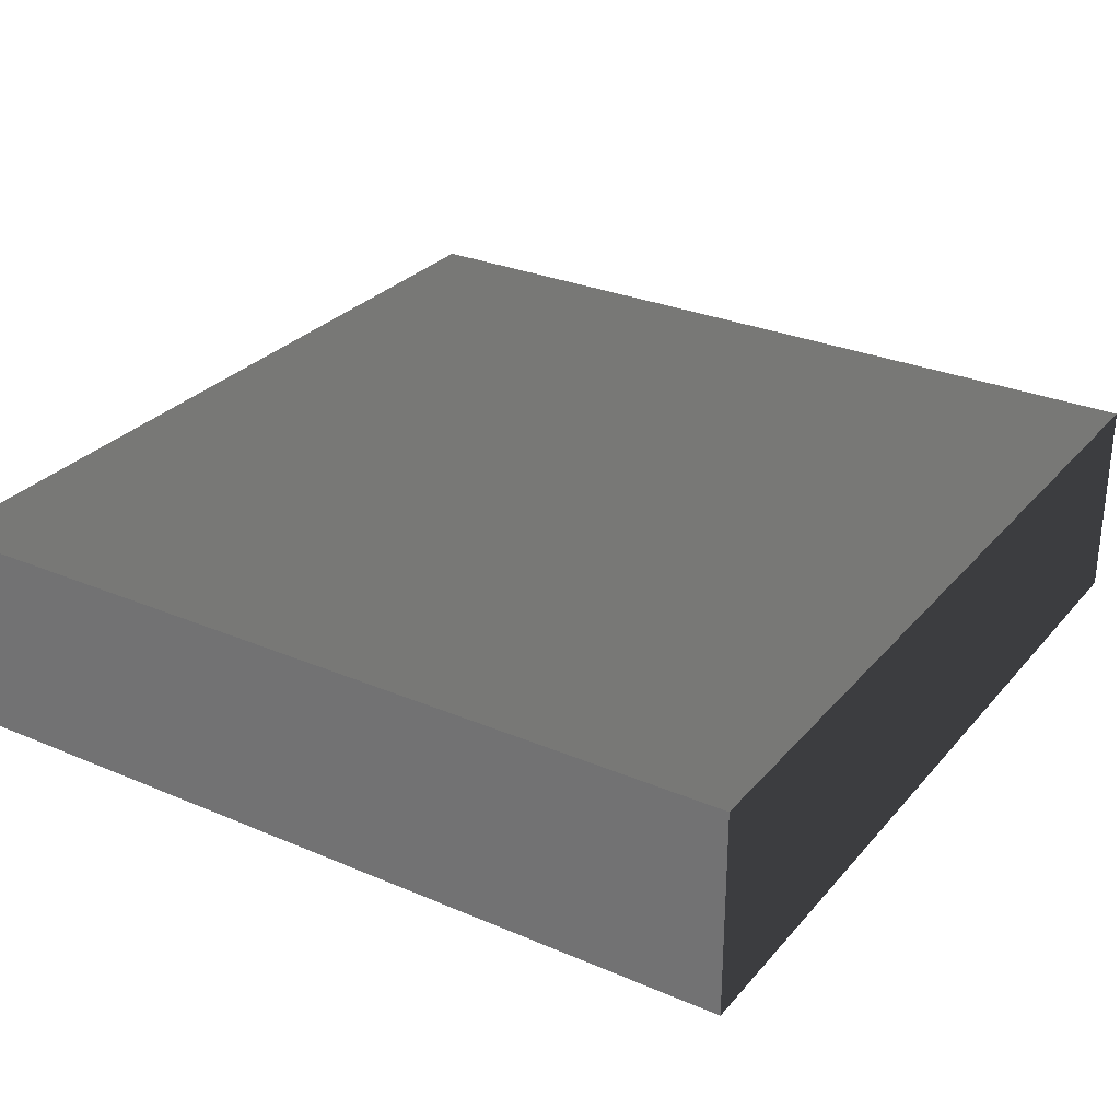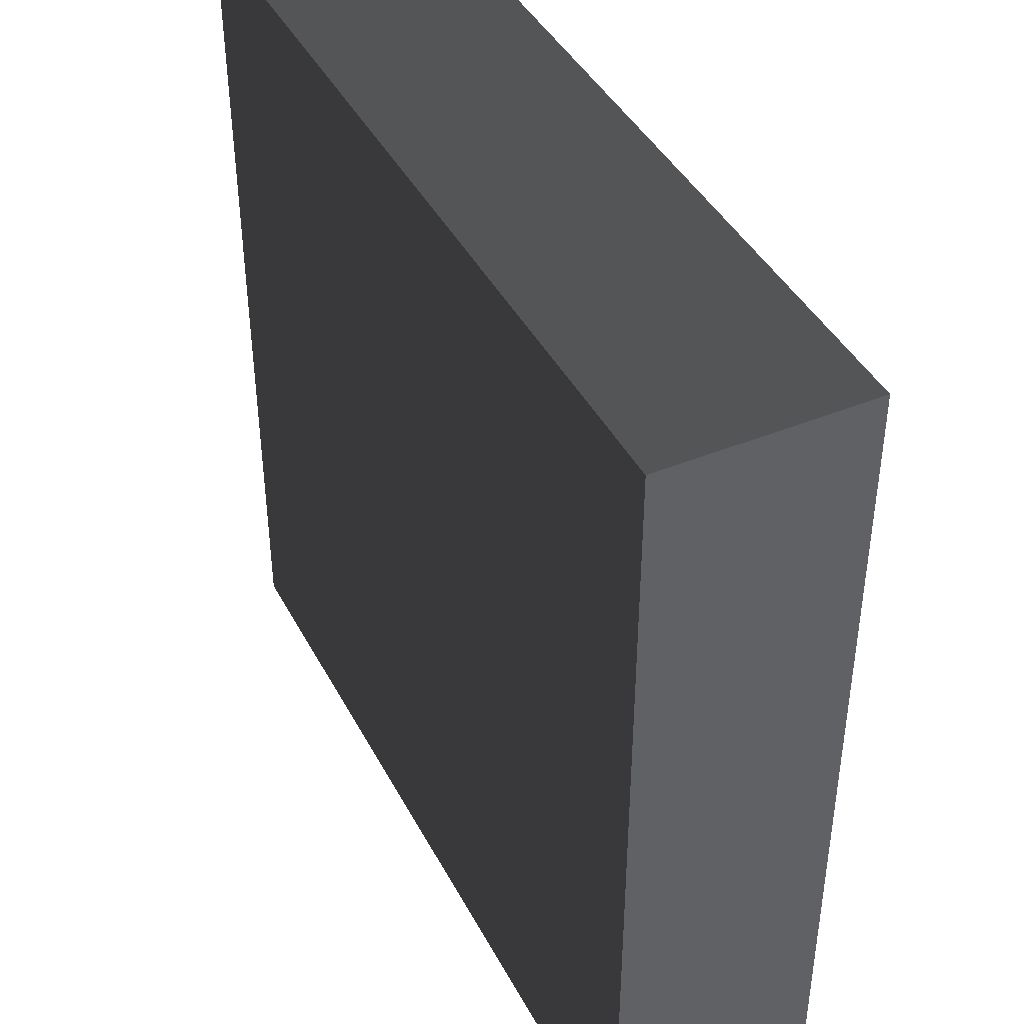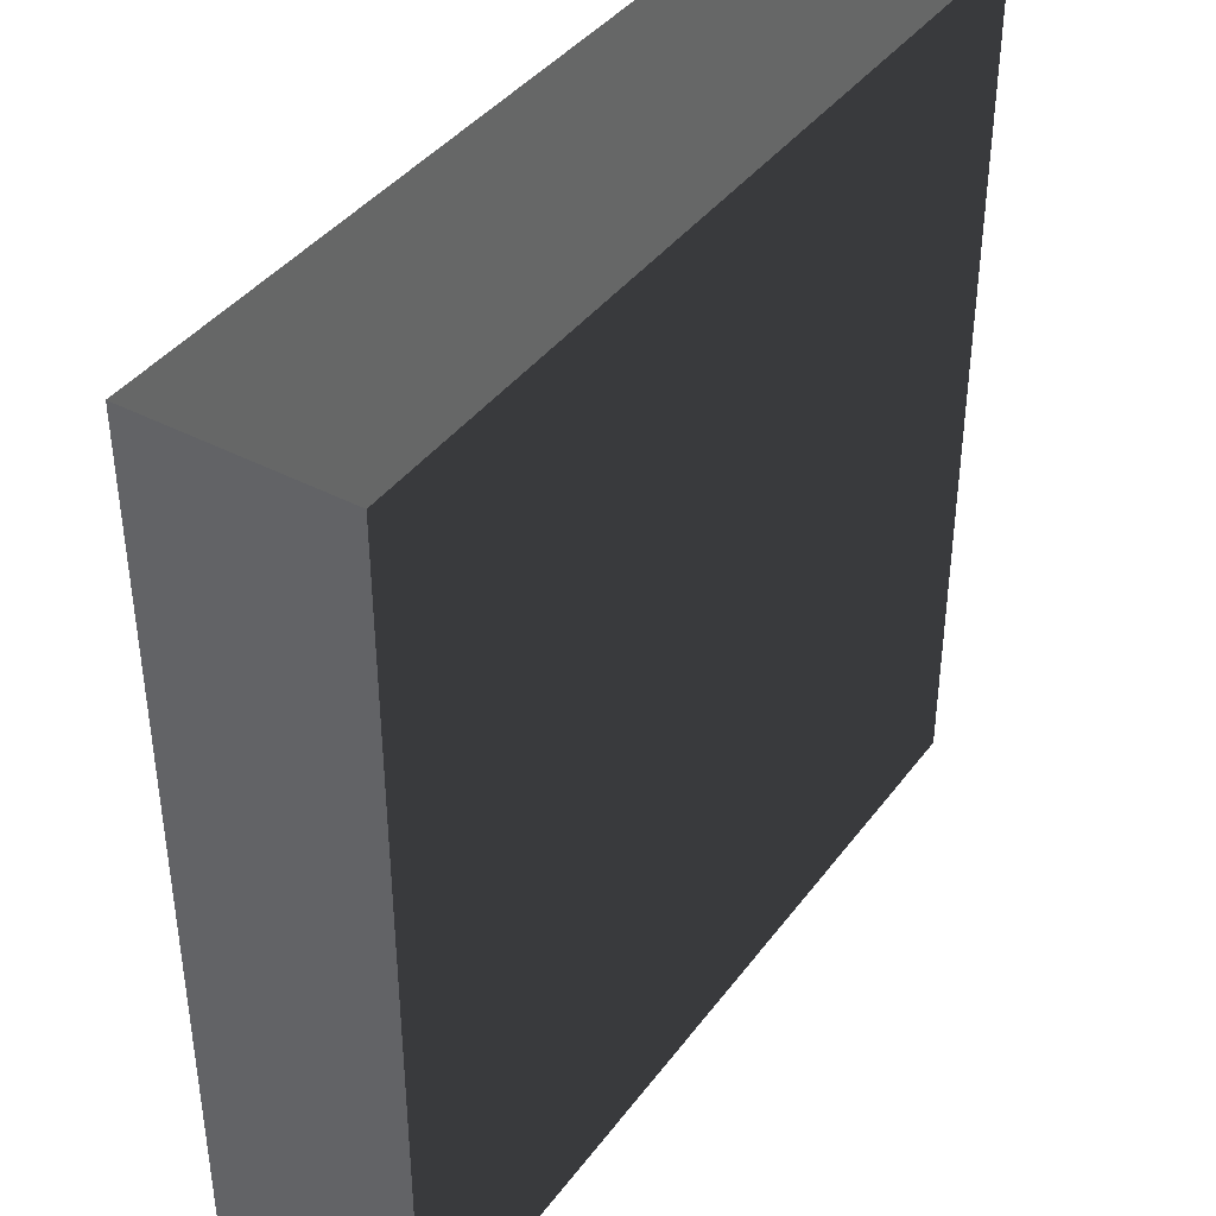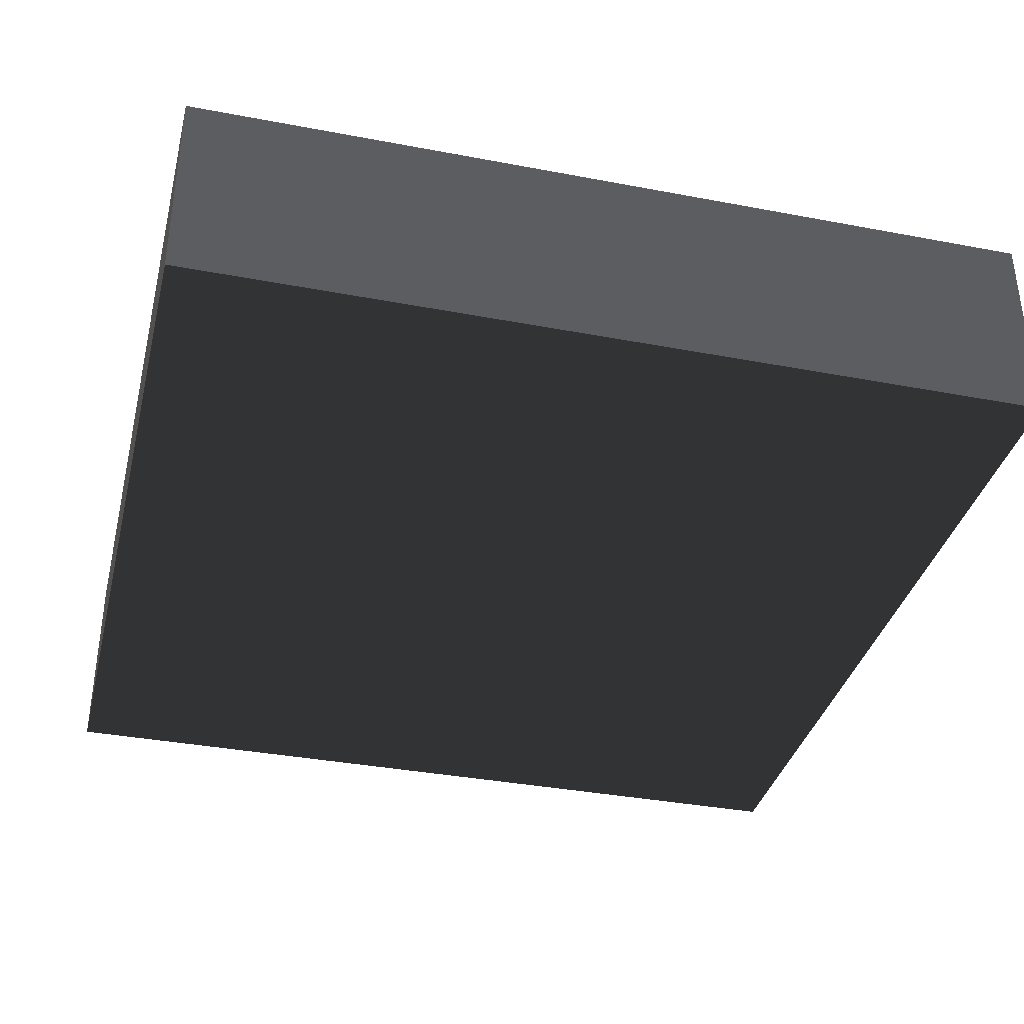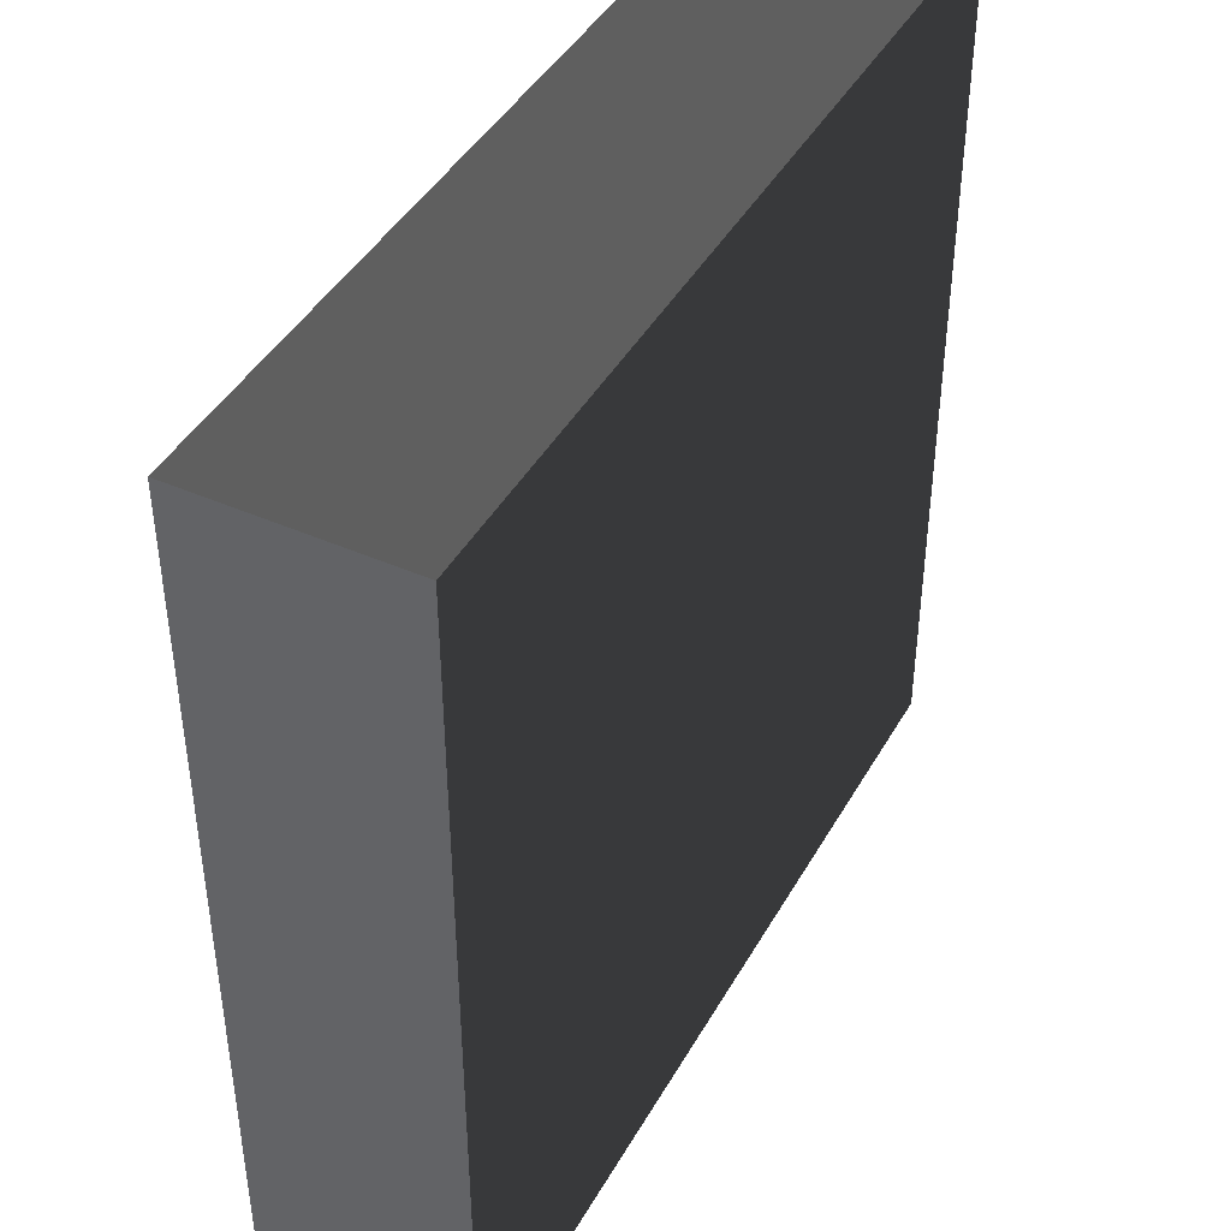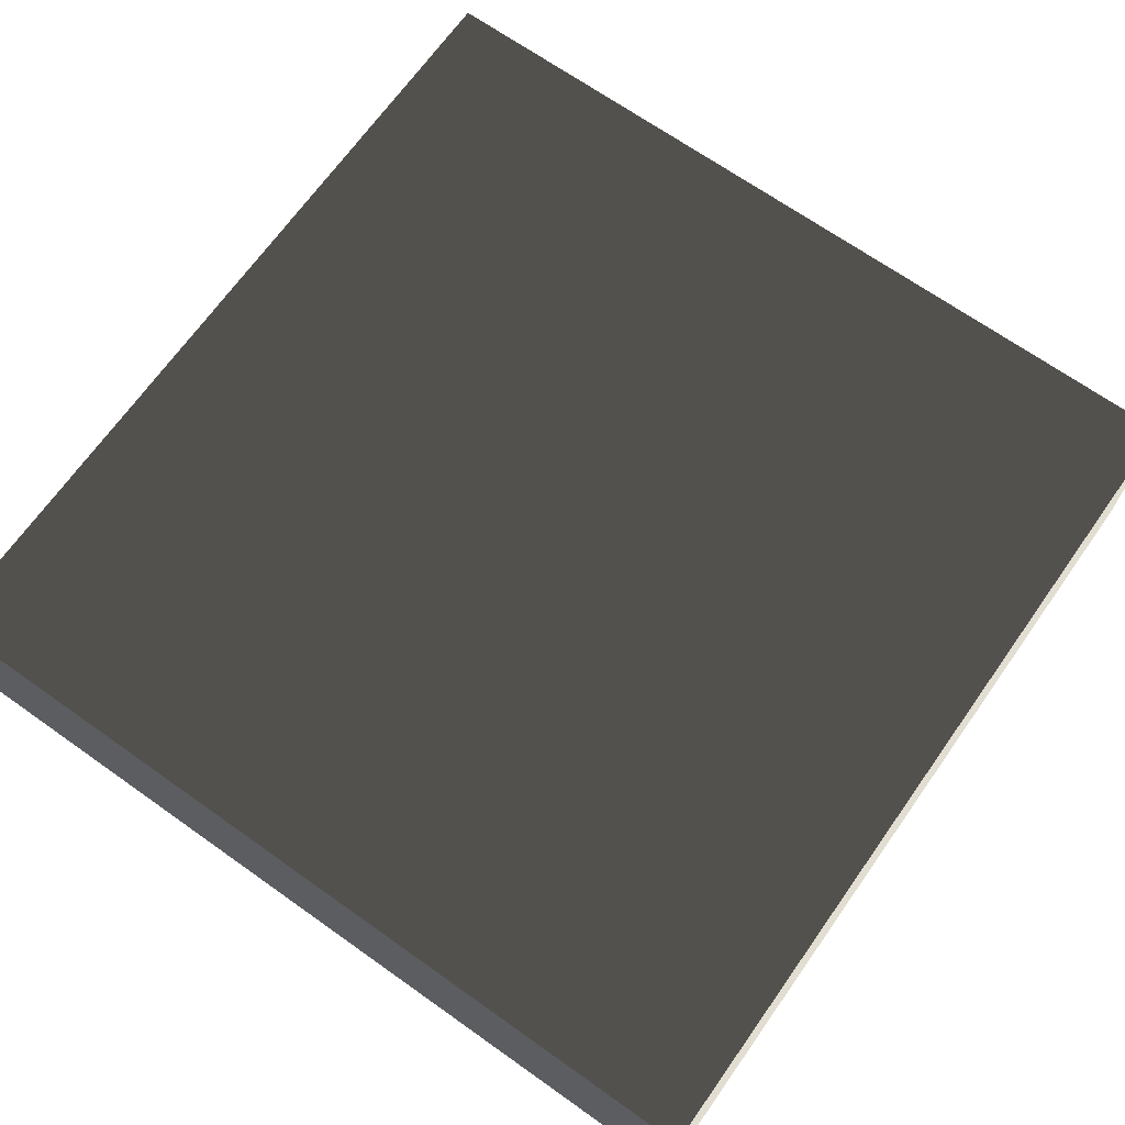
<metadata>
{"format":"obj","ext":"obj","renderer":"f3d","projection":"perspective","resolution":1024,"background":"white","views":[{"elev":29.2,"azim":122.3,"up":"+Z"},{"elev":42.4,"azim":-116.1,"up":"+Y"},{"elev":40.1,"azim":123.0,"up":"+Y"},{"elev":-36.2,"azim":166.1,"up":"+Z"},{"elev":43.1,"azim":117.6,"up":"+Y"},{"elev":68.7,"azim":-54.7,"up":"+Z"}]}
</metadata>
<code>
v -1.645 -1.645 -0.3964
v -1.645 1.645 -0.3964
v -1.645 1.645 0.3964
v -1.645 -1.645 0.3964
v -1.645 1.645 -0.3964
v 1.645 1.645 -0.3964
v 1.645 1.645 0.3964
v -1.645 1.645 0.3964
v 1.645 1.645 -0.3964
v 1.645 -1.645 -0.3964
v 1.645 -1.645 0.3964
v 1.645 1.645 0.3964
v 1.645 -1.645 -0.3964
v -1.645 -1.645 -0.3964
v -1.645 -1.645 0.3964
v 1.645 -1.645 0.3964
v -1.645 1.645 -0.3964
v -1.645 -1.645 -0.3964
v 1.645 -1.645 -0.3964
v 1.645 1.645 -0.3964
v 1.645 1.645 0.3964
v 1.645 -1.645 0.3964
v -1.645 -1.645 0.3964
v -1.645 1.645 0.3964
g Base_Top_Obj_946_25
f 1 3 2
f 1 4 3
f 5 7 6
f 5 8 7
f 9 11 10
f 9 12 11
f 13 15 14
f 13 16 15
f 17 19 18
f 17 20 19
f 21 23 22
f 21 24 23

</code>
